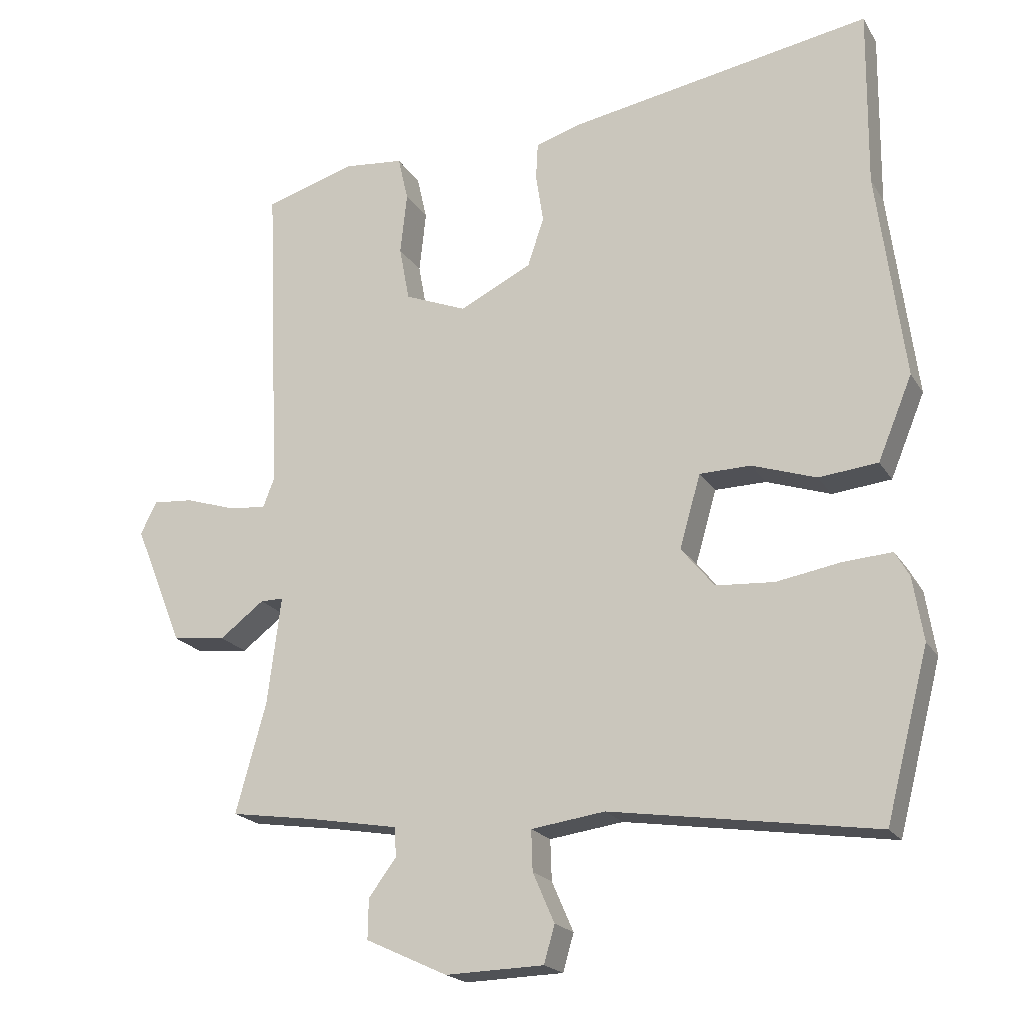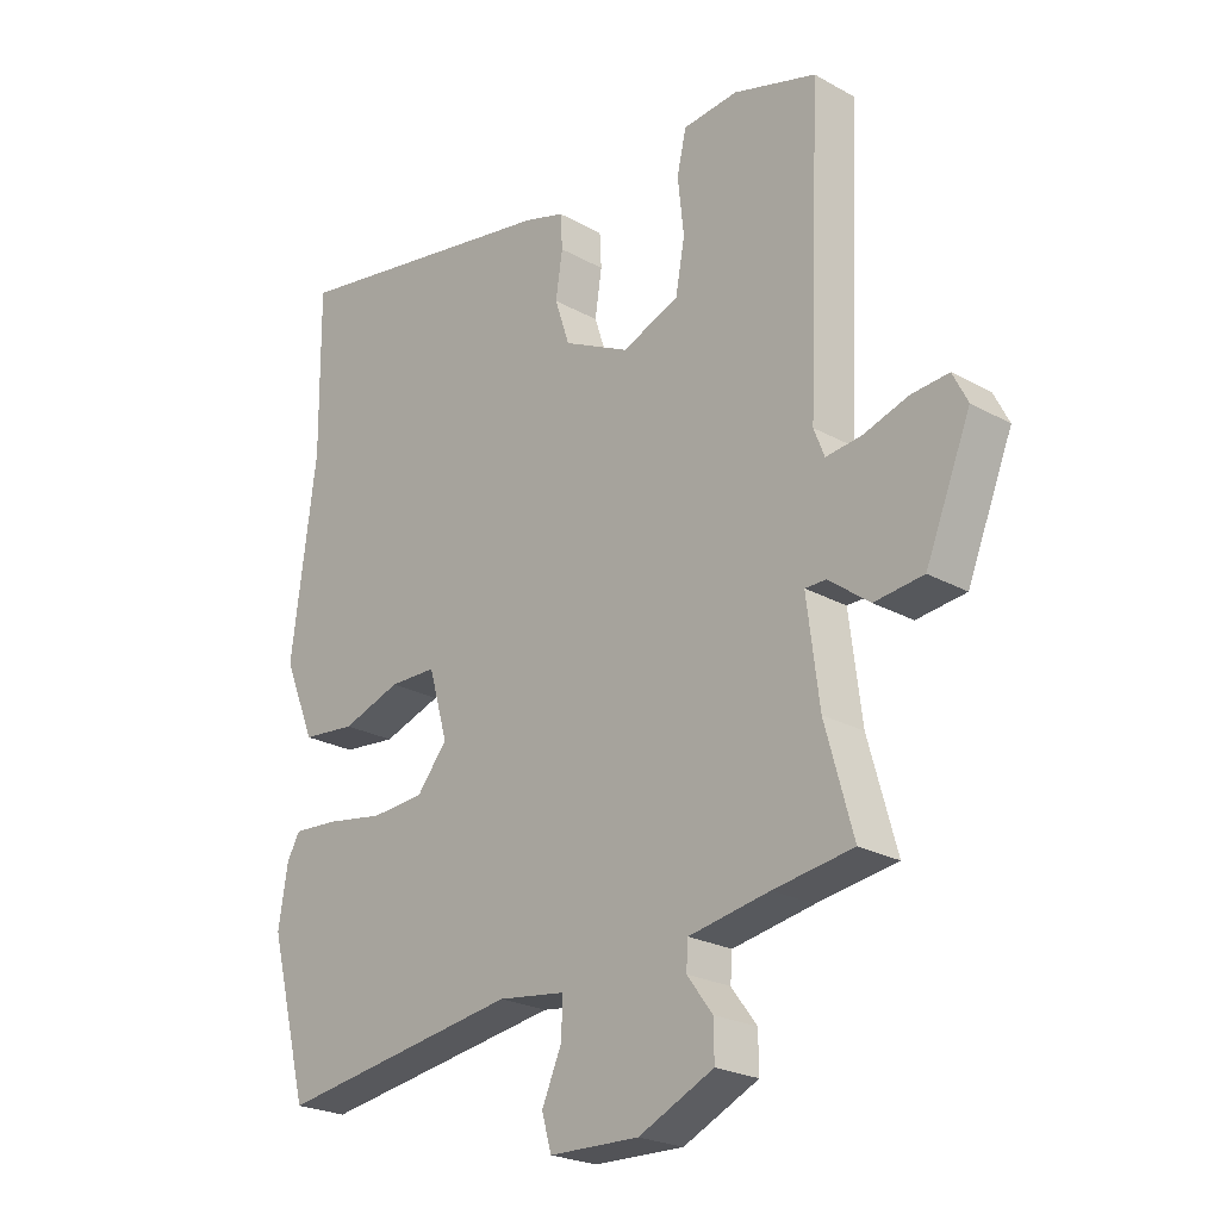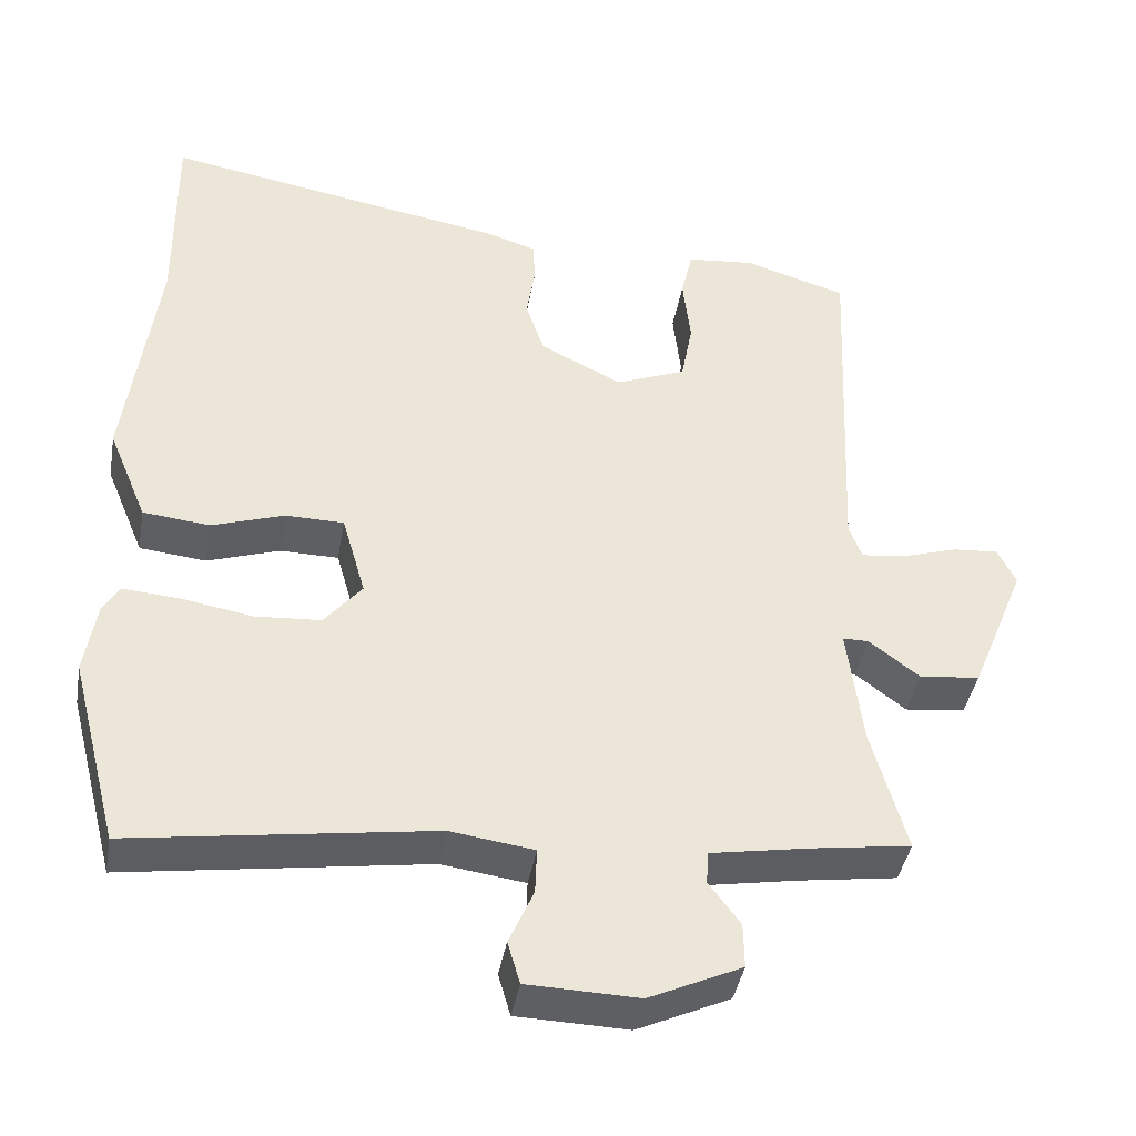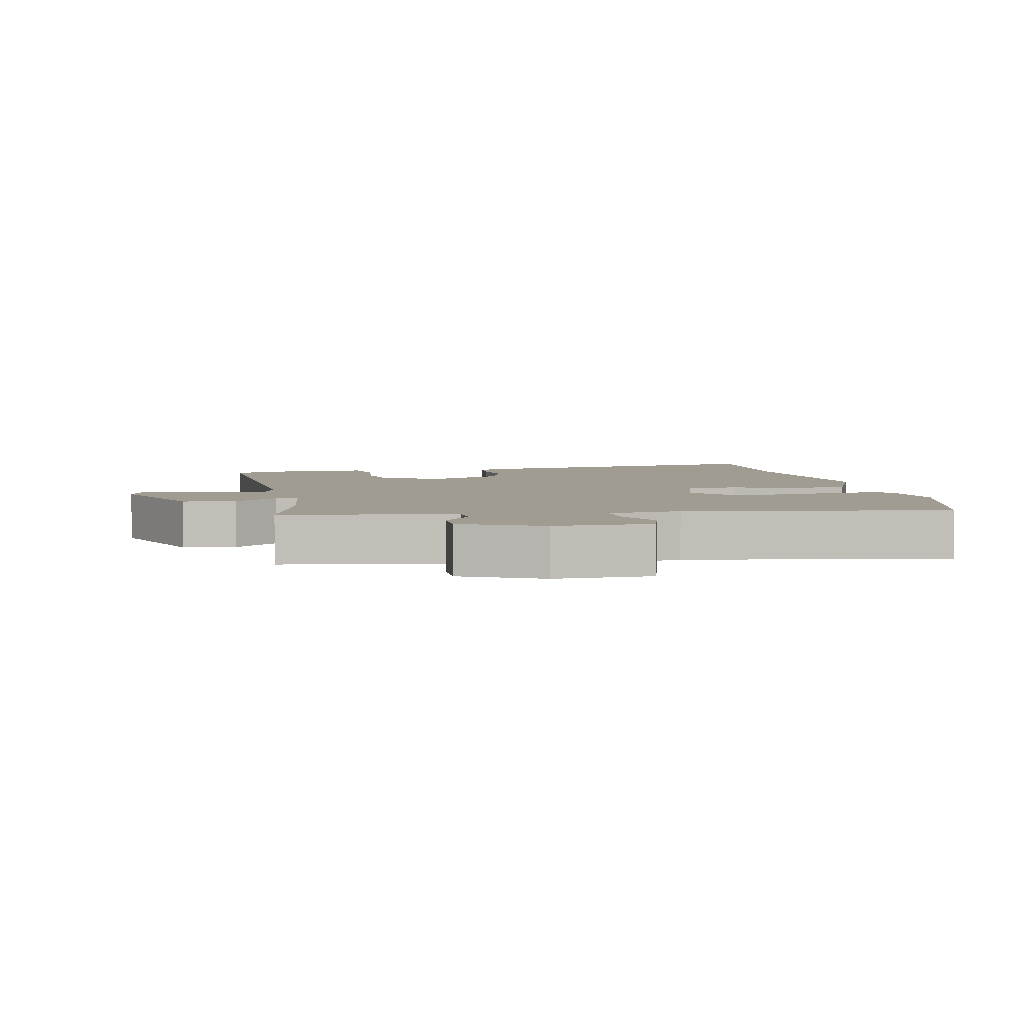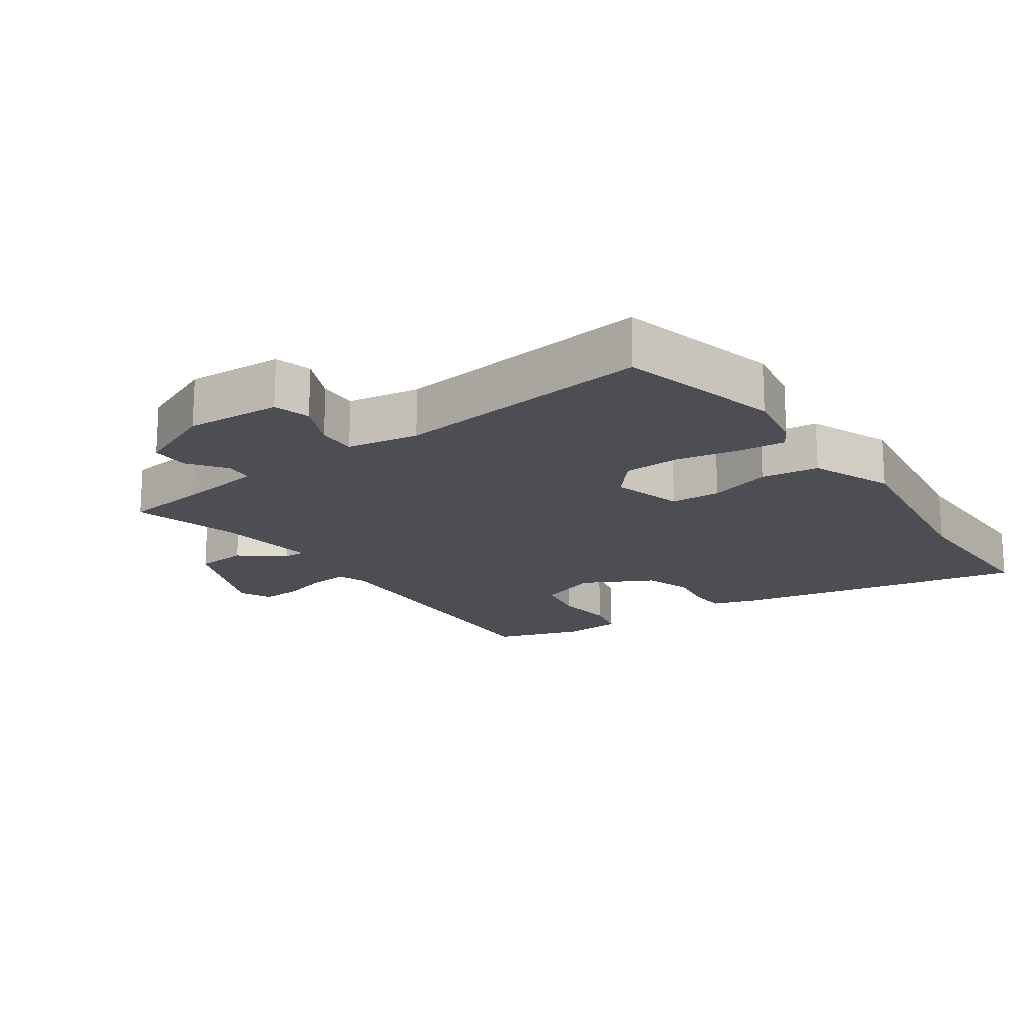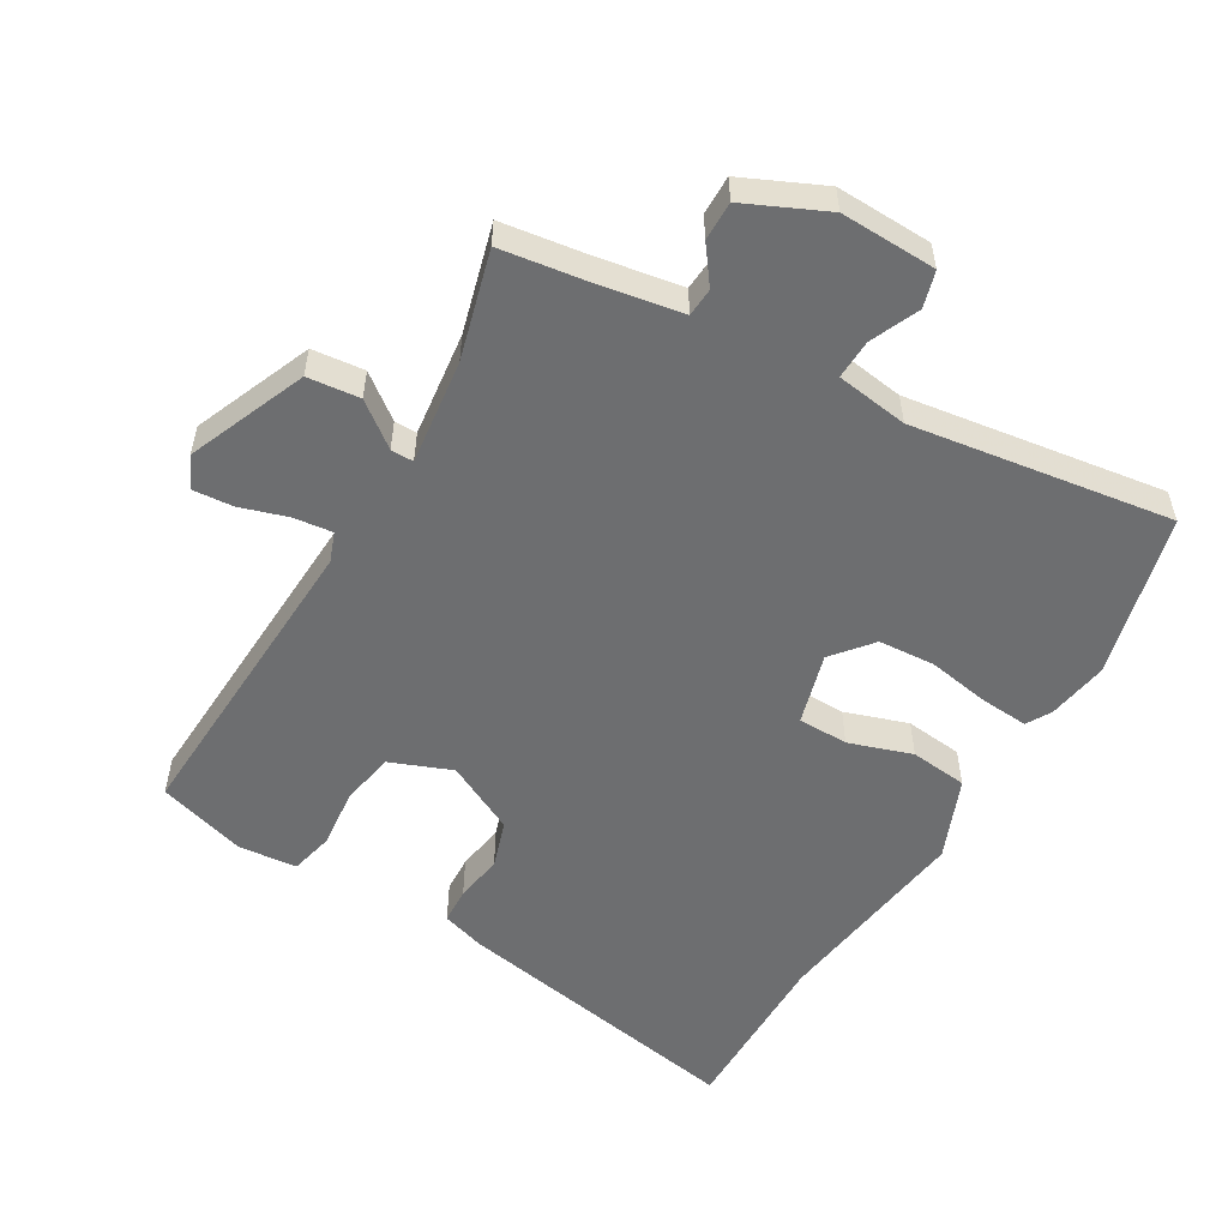
<metadata>
{"format":"obj","ext":"obj","renderer":"f3d","projection":"perspective","resolution":1024,"background":"white","views":[{"elev":-20.1,"azim":-157.1,"up":"+Z"},{"elev":-23.6,"azim":47.0,"up":"+Z"},{"elev":-41.2,"azim":-9.9,"up":"+Z"},{"elev":4.5,"azim":168.7,"up":"+Y"},{"elev":-17.4,"azim":-146.0,"up":"+Y"},{"elev":-54.2,"azim":149.3,"up":"+Y"}]}
</metadata>
<code>
v 0.496 0.07 -0.501
v 0.368 0.07 -0.52
v 0.238 0.07 -0.543
v 0.235 0.07 -0.586
v 0.276 0.07 -0.641
v 0.277 0.07 -0.7
v 0.156 0.07 -0.756
v 0.011 0.07 -0.752
v -0.005 0.07 -0.697
v 0.027 0.07 -0.624
v 0.029 0.07 -0.564
v -0.08 0.07 -0.549
v -0.472 0.07 -0.608
v -0.536 0.07 -0.362
v -0.521 0.07 -0.268
v -0.5 0.07 -0.231
v -0.427 0.07 -0.236
v -0.333 0.07 -0.252
v -0.247 0.07 -0.246
v -0.198 0.07 -0.186
v -0.229 0.07 -0.078
v -0.305 0.07 -0.077
v -0.4 0.07 -0.109
v -0.487 0.07 -0.1
v -0.538 0.07 0.023
v -0.498 0.07 0.331
v -0.501 0.07 0.595
v -0.051 0.07 0.517
v 0.015 0.07 0.497
v 0.018 0.07 0.442
v 0.007 0.07 0.369
v 0.031 0.07 0.297
v 0.138 0.07 0.244
v 0.23 0.07 0.281
v 0.245 0.07 0.362
v 0.235 0.07 0.453
v 0.25 0.07 0.519
v 0.339 0.07 0.528
v 0.473 0.07 0.488
v 0.452 0.07 0.016
v 0.469 0.07 -0.028
v 0.527 0.07 -0.021
v 0.599 0.07 0.002
v 0.659 0.07 0.007
v 0.683 0.07 -0.041
v 0.61 0.07 -0.22
v 0.531 0.07 -0.229
v 0.465 0.07 -0.179
v 0.431 0.07 -0.179
v 0.451 0.07 -0.338
v 0.496 0 -0.501
v 0.368 0 -0.52
v 0.238 0 -0.543
v 0.235 0 -0.586
v 0.276 0 -0.641
v 0.277 0 -0.7
v 0.156 0 -0.756
v 0.011 0 -0.752
v -0.005 0 -0.697
v 0.027 0 -0.624
v 0.029 0 -0.564
v -0.08 0 -0.549
v -0.472 0 -0.608
v -0.536 0 -0.362
v -0.521 0 -0.268
v -0.5 0 -0.231
v -0.427 0 -0.236
v -0.333 0 -0.252
v -0.247 0 -0.246
v -0.198 0 -0.186
v -0.229 0 -0.078
v -0.305 0 -0.077
v -0.4 0 -0.109
v -0.487 0 -0.1
v -0.538 0 0.023
v -0.498 0 0.331
v -0.501 0 0.595
v -0.051 0 0.517
v 0.015 0 0.497
v 0.018 0 0.442
v 0.007 0 0.369
v 0.031 0 0.297
v 0.138 0 0.244
v 0.23 0 0.281
v 0.245 0 0.362
v 0.235 0 0.453
v 0.25 0 0.519
v 0.339 0 0.528
v 0.473 0 0.488
v 0.452 0 0.016
v 0.469 0 -0.028
v 0.527 0 -0.021
v 0.599 0 0.002
v 0.659 0 0.007
v 0.683 0 -0.041
v 0.61 0 -0.22
v 0.531 0 -0.229
v 0.465 0 -0.179
v 0.431 0 -0.179
v 0.451 0 -0.338
f 46 47 48
f 45 46 48
f 44 45 48
f 43 44 48
f 42 43 48
f 41 42 48 49
f 40 41 49
f 39 40 49
f 38 39 49
f 37 38 49
f 36 37 49
f 35 36 49
f 34 35 49 50
f 29 30 31
f 28 29 31
f 27 28 31
f 26 27 31
f 26 31 32
f 25 26 32
f 24 25 32
f 23 24 32
f 22 23 32
f 21 22 32 33
f 16 17 18
f 15 16 18
f 14 15 18
f 13 14 18
f 12 13 18
f 11 12 18 19
f 8 9 10
f 7 8 10
f 6 7 10
f 5 6 10
f 4 5 10
f 3 4 10 11
f 11 19 20
f 3 11 20
f 2 3 20
f 33 34 50
f 21 33 50
f 20 21 50
f 2 20 50
f 1 2 50
f 98 97 96
f 98 96 95
f 98 95 94
f 98 94 93
f 98 93 92
f 99 98 92 91
f 99 91 90
f 99 90 89
f 99 89 88
f 99 88 87
f 99 87 86
f 99 86 85
f 100 99 85 84
f 81 80 79
f 81 79 78
f 81 78 77
f 81 77 76
f 82 81 76
f 82 76 75
f 82 75 74
f 82 74 73
f 82 73 72
f 83 82 72 71
f 68 67 66
f 68 66 65
f 68 65 64
f 68 64 63
f 68 63 62
f 69 68 62 61
f 60 59 58
f 60 58 57
f 60 57 56
f 60 56 55
f 60 55 54
f 61 60 54 53
f 70 69 61
f 70 61 53
f 70 53 52
f 100 84 83
f 100 83 71
f 100 71 70
f 100 70 52
f 100 52 51
f 1 51 52 2
f 2 52 53 3
f 3 53 54 4
f 4 54 55 5
f 5 55 56 6
f 6 56 57 7
f 7 57 58 8
f 8 58 59 9
f 9 59 60 10
f 10 60 61 11
f 11 61 62 12
f 12 62 63 13
f 13 63 64 14
f 14 64 65 15
f 15 65 66 16
f 16 66 67 17
f 17 67 68 18
f 18 68 69 19
f 19 69 70 20
f 20 70 71 21
f 21 71 72 22
f 22 72 73 23
f 23 73 74 24
f 24 74 75 25
f 25 75 76 26
f 26 76 77 27
f 27 77 78 28
f 28 78 79 29
f 29 79 80 30
f 30 80 81 31
f 31 81 82 32
f 32 82 83 33
f 33 83 84 34
f 34 84 85 35
f 35 85 86 36
f 36 86 87 37
f 37 87 88 38
f 38 88 89 39
f 39 89 90 40
f 40 90 91 41
f 41 91 92 42
f 42 92 93 43
f 43 93 94 44
f 44 94 95 45
f 45 95 96 46
f 46 96 97 47
f 47 97 98 48
f 48 98 99 49
f 49 99 100 50
f 50 100 51 1

</code>
